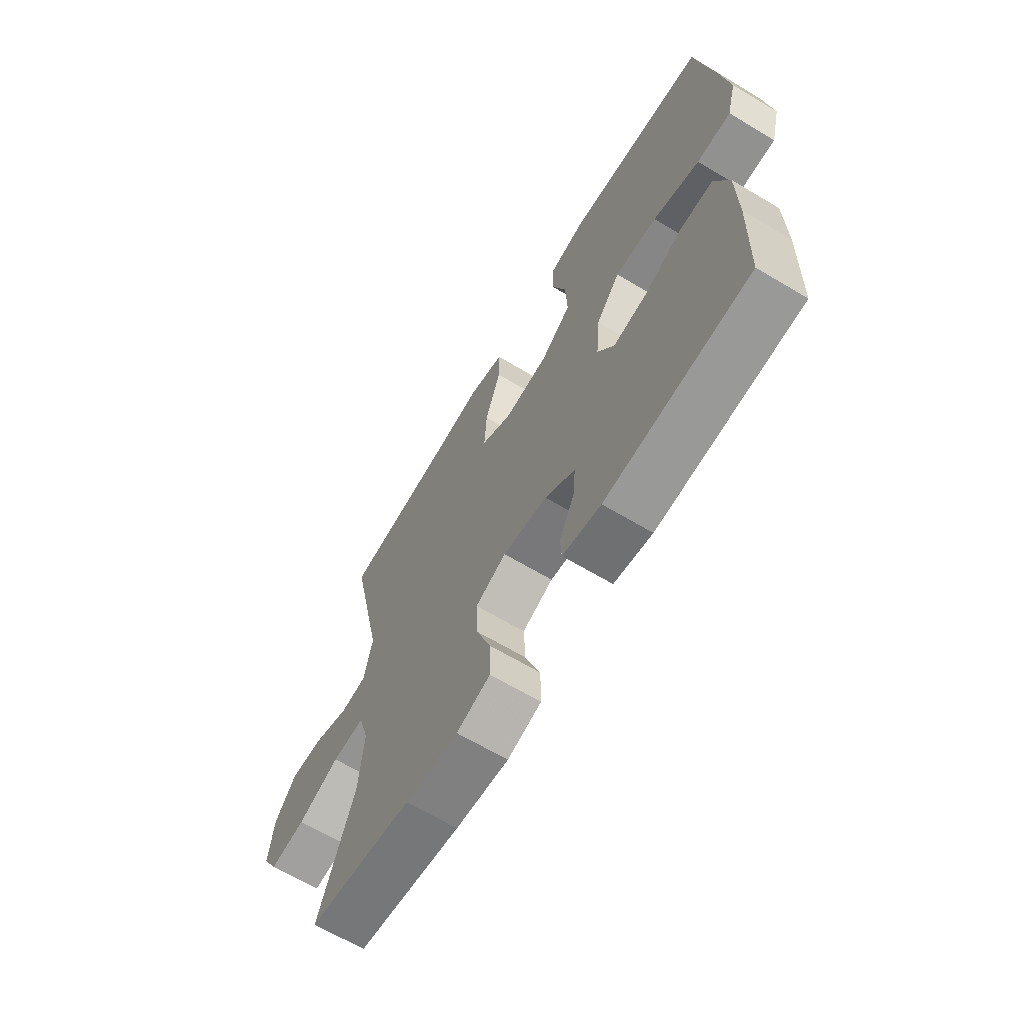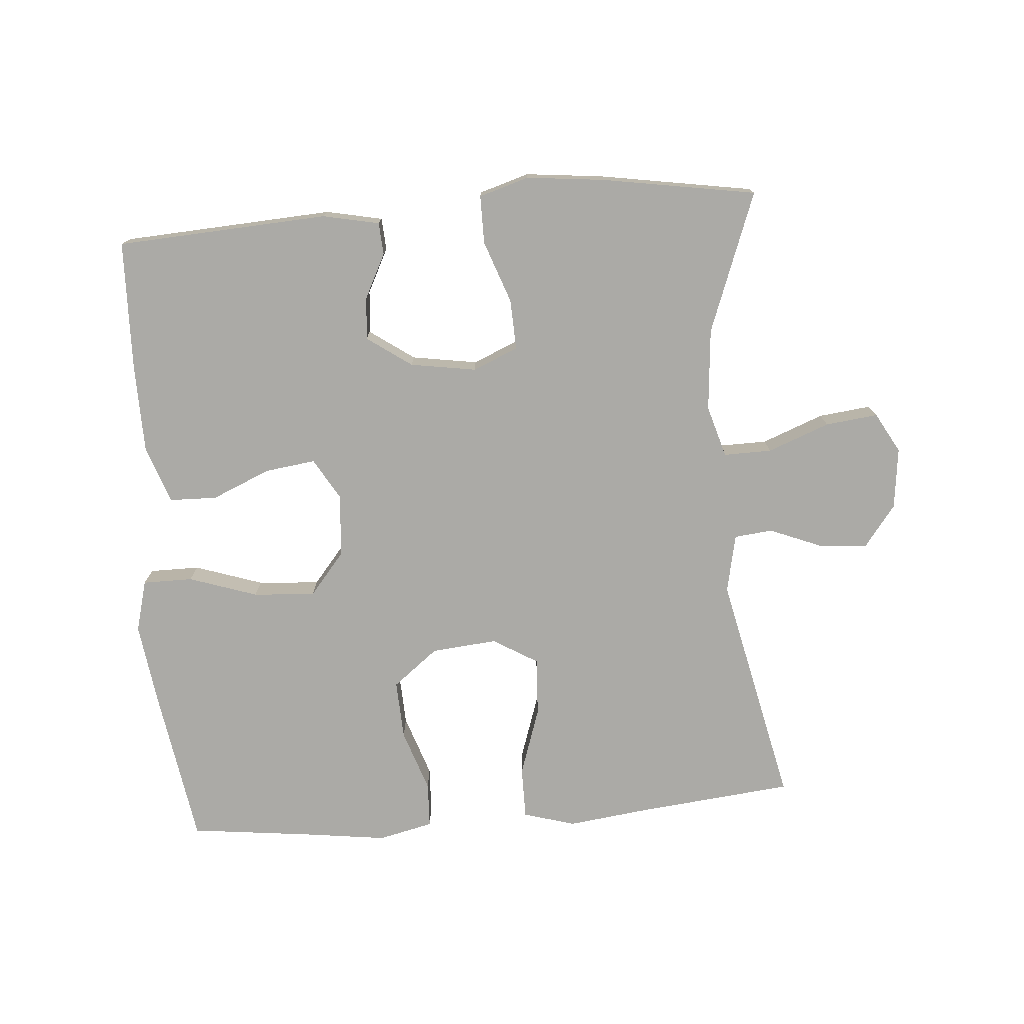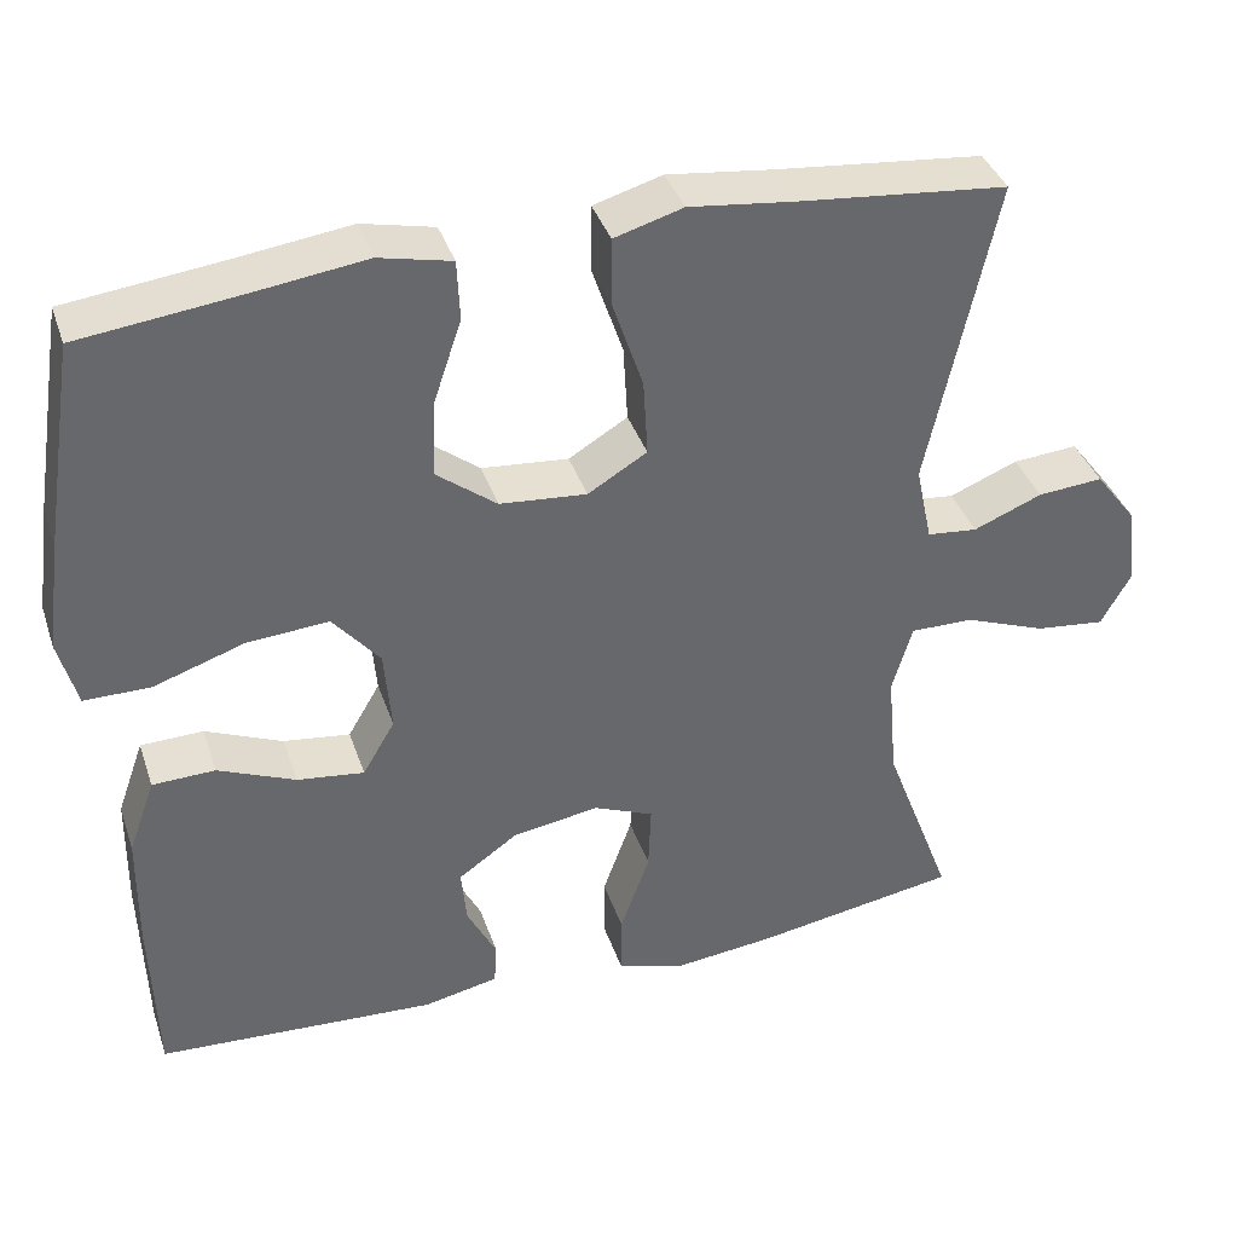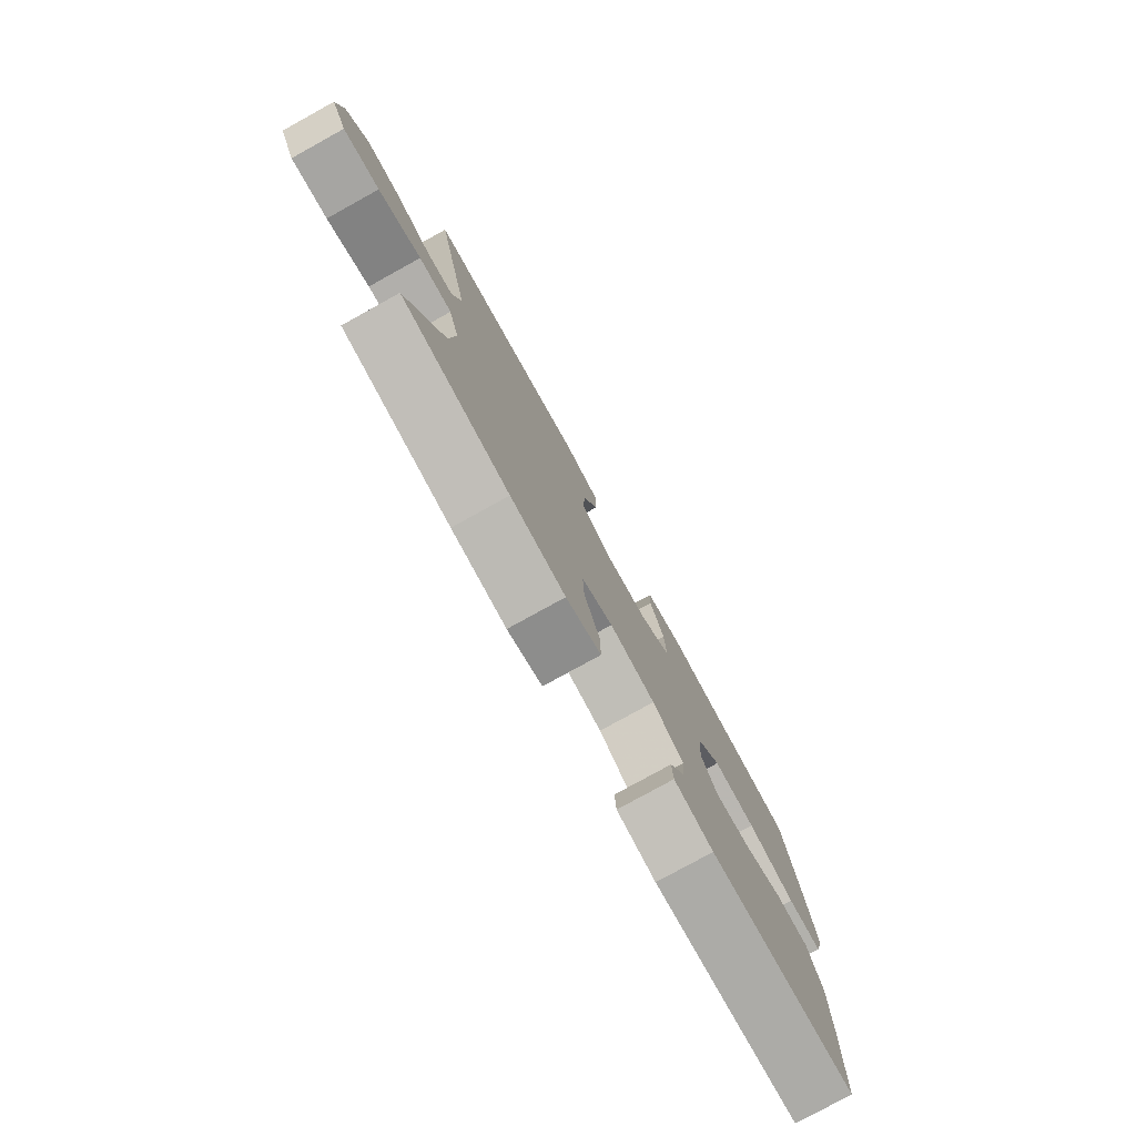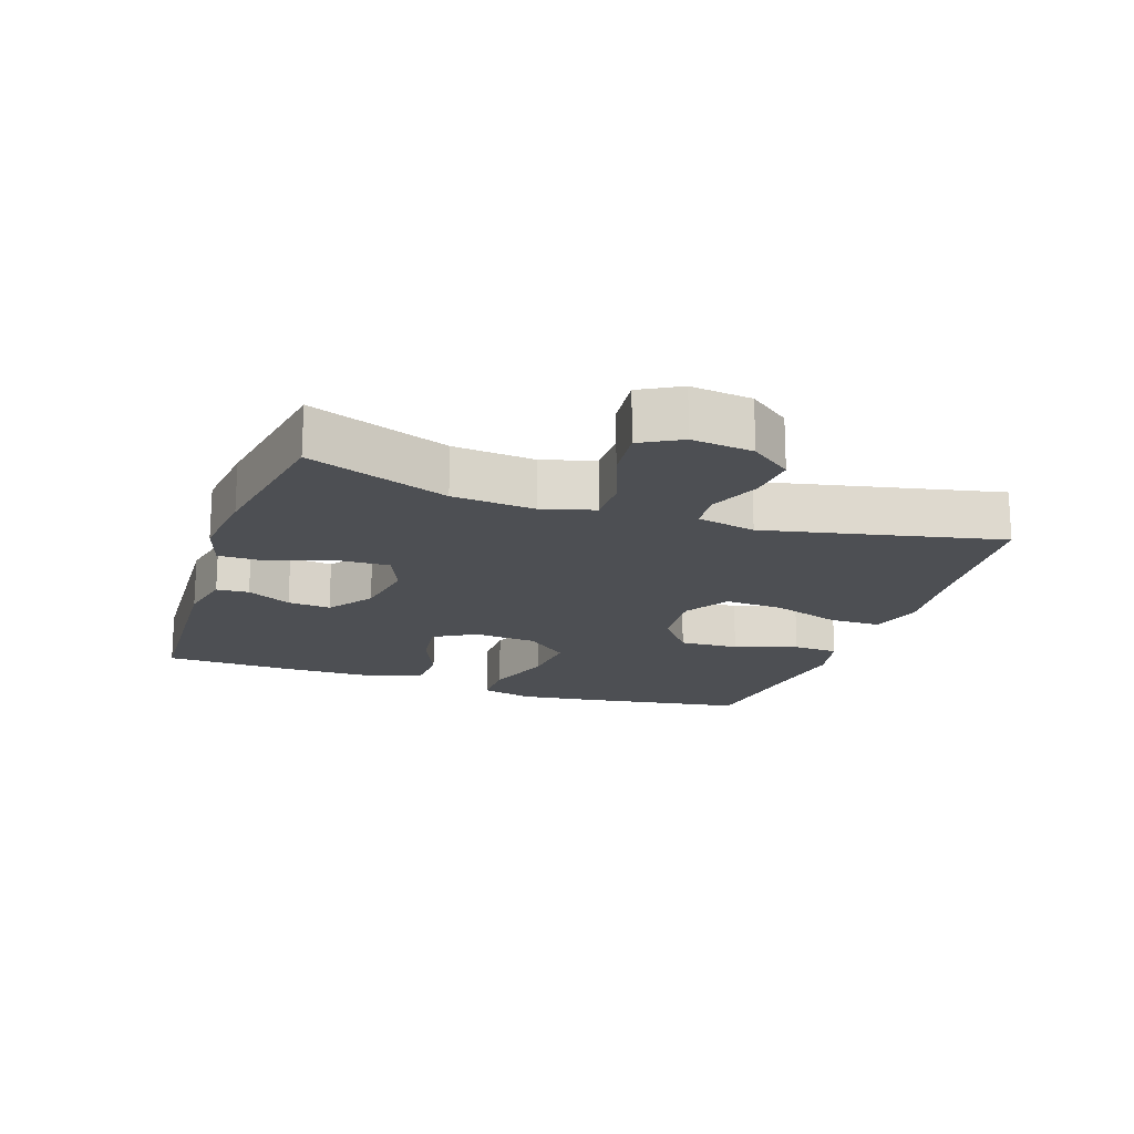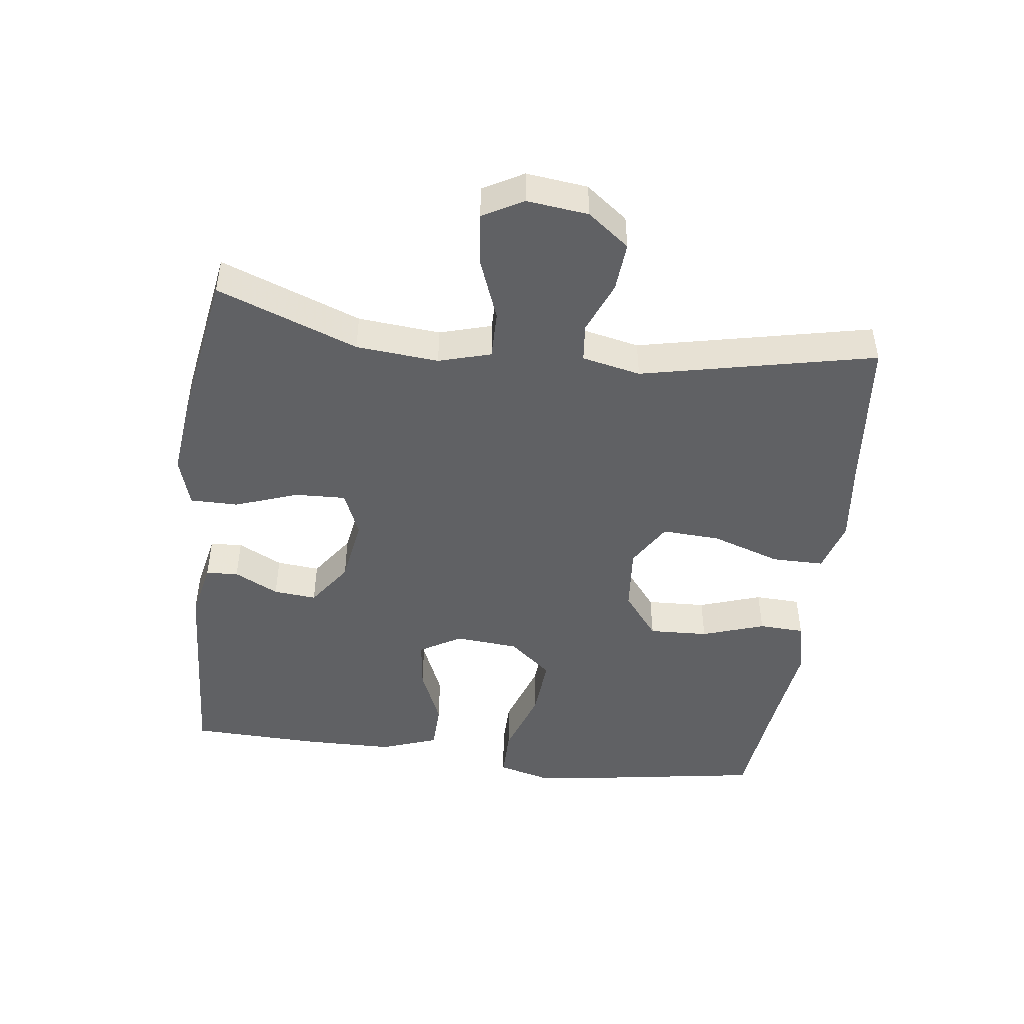
<metadata>
{"format":"obj","ext":"obj","renderer":"f3d","projection":"perspective","resolution":1024,"background":"white","views":[{"elev":-65.9,"azim":59.1,"up":"+Z"},{"elev":-75.8,"azim":-175.4,"up":"+Y"},{"elev":38.2,"azim":162.2,"up":"+Z"},{"elev":-78.9,"azim":-61.1,"up":"+Z"},{"elev":-17.7,"azim":-109.0,"up":"+Y"},{"elev":-46.9,"azim":-97.3,"up":"+Y"}]}
</metadata>
<code>
v -0.5 0.07 0.5
v -0.262 0.07 0.524
v -0.139 0.07 0.539
v -0.06 0.07 0.516
v -0.06 0.07 0.437
v -0.095 0.07 0.333
v -0.1 0.07 0.244
v -0.032 0.07 0.203
v 0.068 0.07 0.212
v 0.137 0.07 0.266
v 0.133 0.07 0.356
v 0.101 0.07 0.451
v 0.104 0.07 0.52
v 0.187 0.07 0.539
v 0.315 0.07 0.522
v 0.5 0.07 0.5
v 0.538 0.07 0.26
v 0.555 0.07 0.135
v 0.534 0.07 0.056
v 0.458 0.07 0.056
v 0.354 0.07 0.091
v 0.26 0.07 0.098
v 0.206 0.07 0.033
v 0.198 0.07 -0.063
v 0.235 0.07 -0.126
v 0.312 0.07 -0.116
v 0.401 0.07 -0.078
v 0.473 0.07 -0.08
v 0.504 0.07 -0.167
v 0.506 0.07 -0.302
v 0.5 0.07 -0.5
v 0.178 0.07 -0.518
v 0.092 0.07 -0.5
v 0.089 0.07 -0.451
v 0.123 0.07 -0.384
v 0.129 0.07 -0.319
v 0.061 0.07 -0.271
v -0.039 0.07 -0.255
v -0.108 0.07 -0.284
v -0.105 0.07 -0.361
v -0.071 0.07 -0.456
v -0.071 0.07 -0.529
v -0.147 0.07 -0.552
v -0.266 0.07 -0.539
v -0.5 0.07 -0.5
v -0.42 0.07 -0.287
v -0.409 0.07 -0.162
v -0.432 0.07 -0.083
v -0.505 0.07 -0.084
v -0.599 0.07 -0.12
v -0.679 0.07 -0.129
v -0.713 0.07 -0.068
v -0.702 0.07 0.025
v -0.654 0.07 0.088
v -0.579 0.07 0.082
v -0.5 0.07 0.05
v -0.442 0.07 0.056
v -0.423 0.07 0.145
v -0.5 0 0.5
v -0.262 0 0.524
v -0.139 0 0.539
v -0.06 0 0.516
v -0.06 0 0.437
v -0.095 0 0.333
v -0.1 0 0.244
v -0.032 0 0.203
v 0.068 0 0.212
v 0.137 0 0.266
v 0.133 0 0.356
v 0.101 0 0.451
v 0.104 0 0.52
v 0.187 0 0.539
v 0.315 0 0.522
v 0.5 0 0.5
v 0.538 0 0.26
v 0.555 0 0.135
v 0.534 0 0.056
v 0.458 0 0.056
v 0.354 0 0.091
v 0.26 0 0.098
v 0.206 0 0.033
v 0.198 0 -0.063
v 0.235 0 -0.126
v 0.312 0 -0.116
v 0.401 0 -0.078
v 0.473 0 -0.08
v 0.504 0 -0.167
v 0.506 0 -0.302
v 0.5 0 -0.5
v 0.178 0 -0.518
v 0.092 0 -0.5
v 0.089 0 -0.451
v 0.123 0 -0.384
v 0.129 0 -0.319
v 0.061 0 -0.271
v -0.039 0 -0.255
v -0.108 0 -0.284
v -0.105 0 -0.361
v -0.071 0 -0.456
v -0.071 0 -0.529
v -0.147 0 -0.552
v -0.266 0 -0.539
v -0.5 0 -0.5
v -0.42 0 -0.287
v -0.409 0 -0.162
v -0.432 0 -0.083
v -0.505 0 -0.084
v -0.599 0 -0.12
v -0.679 0 -0.129
v -0.713 0 -0.068
v -0.702 0 0.025
v -0.654 0 0.088
v -0.579 0 0.082
v -0.5 0 0.05
v -0.442 0 0.056
v -0.423 0 0.145
f 54 55 56
f 53 54 56
f 52 53 56
f 51 52 56
f 50 51 56
f 49 50 56
f 48 49 56 57
f 47 48 57 58
f 44 45 46
f 43 44 46
f 42 43 46
f 41 42 46
f 40 41 46
f 39 40 46 47
f 38 39 47 58
f 33 34 35
f 32 33 35
f 31 32 35
f 30 31 35
f 29 30 35
f 28 29 35
f 27 28 35
f 26 27 35
f 25 26 35 36
f 24 25 36 37
f 19 20 21
f 18 19 21
f 17 18 21
f 16 17 21
f 15 16 21
f 15 21 22
f 14 15 22
f 13 14 22
f 12 13 22
f 11 12 22
f 10 11 22 23
f 4 5 6
f 3 4 6
f 2 3 6
f 2 6 7
f 1 2 7
f 58 1 7
f 38 58 7 8
f 24 37 38
f 23 24 38
f 10 23 38
f 9 10 38
f 8 9 38
f 114 113 112
f 114 112 111
f 114 111 110
f 114 110 109
f 114 109 108
f 114 108 107
f 115 114 107 106
f 116 115 106 105
f 104 103 102
f 104 102 101
f 104 101 100
f 104 100 99
f 104 99 98
f 105 104 98 97
f 116 105 97 96
f 93 92 91
f 93 91 90
f 93 90 89
f 93 89 88
f 93 88 87
f 93 87 86
f 93 86 85
f 93 85 84
f 94 93 84 83
f 95 94 83 82
f 79 78 77
f 79 77 76
f 79 76 75
f 79 75 74
f 79 74 73
f 80 79 73
f 80 73 72
f 80 72 71
f 80 71 70
f 80 70 69
f 81 80 69 68
f 64 63 62
f 64 62 61
f 64 61 60
f 65 64 60
f 65 60 59
f 65 59 116
f 66 65 116 96
f 96 95 82
f 96 82 81
f 96 81 68
f 96 68 67
f 96 67 66
f 1 59 60 2
f 2 60 61 3
f 3 61 62 4
f 4 62 63 5
f 5 63 64 6
f 6 64 65 7
f 7 65 66 8
f 8 66 67 9
f 9 67 68 10
f 10 68 69 11
f 11 69 70 12
f 12 70 71 13
f 13 71 72 14
f 14 72 73 15
f 15 73 74 16
f 16 74 75 17
f 17 75 76 18
f 18 76 77 19
f 19 77 78 20
f 20 78 79 21
f 21 79 80 22
f 22 80 81 23
f 23 81 82 24
f 24 82 83 25
f 25 83 84 26
f 26 84 85 27
f 27 85 86 28
f 28 86 87 29
f 29 87 88 30
f 30 88 89 31
f 31 89 90 32
f 32 90 91 33
f 33 91 92 34
f 34 92 93 35
f 35 93 94 36
f 36 94 95 37
f 37 95 96 38
f 38 96 97 39
f 39 97 98 40
f 40 98 99 41
f 41 99 100 42
f 42 100 101 43
f 43 101 102 44
f 44 102 103 45
f 45 103 104 46
f 46 104 105 47
f 47 105 106 48
f 48 106 107 49
f 49 107 108 50
f 50 108 109 51
f 51 109 110 52
f 52 110 111 53
f 53 111 112 54
f 54 112 113 55
f 55 113 114 56
f 56 114 115 57
f 57 115 116 58
f 58 116 59 1

</code>
